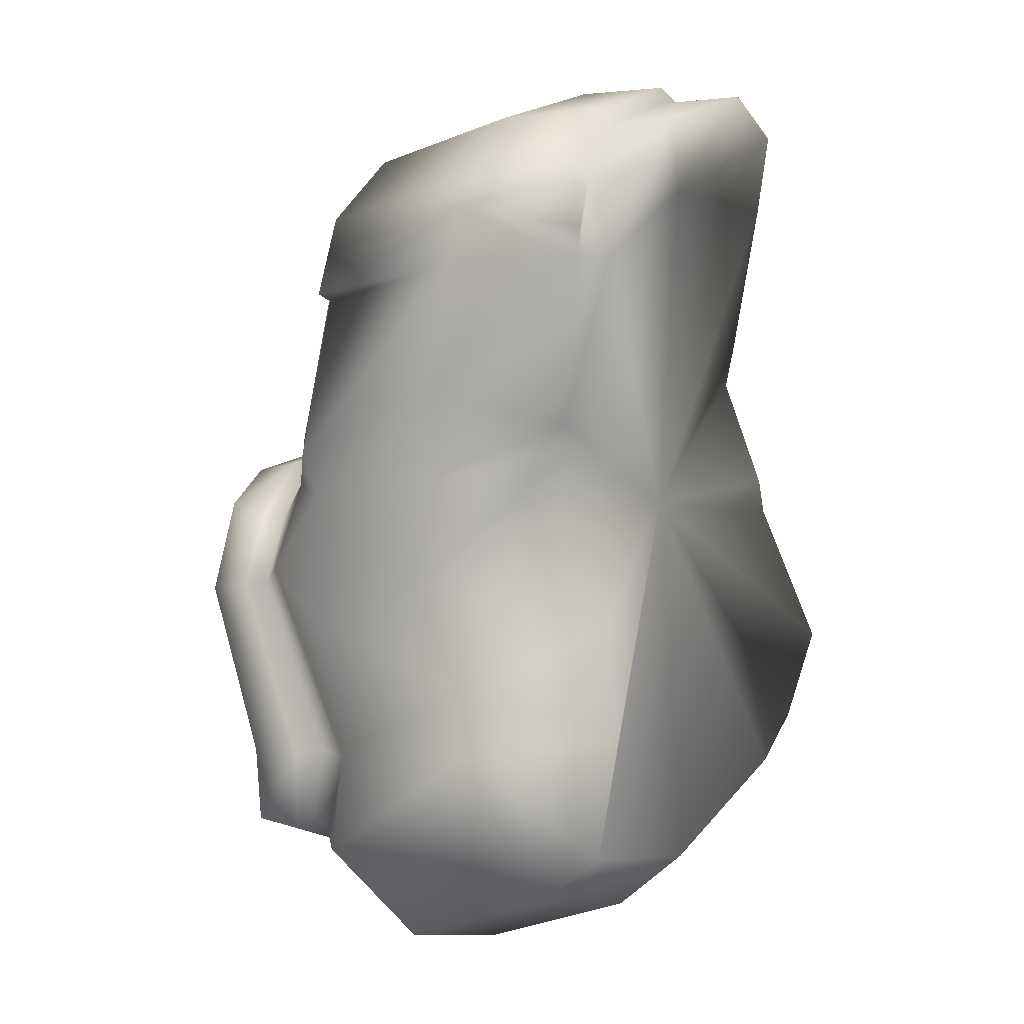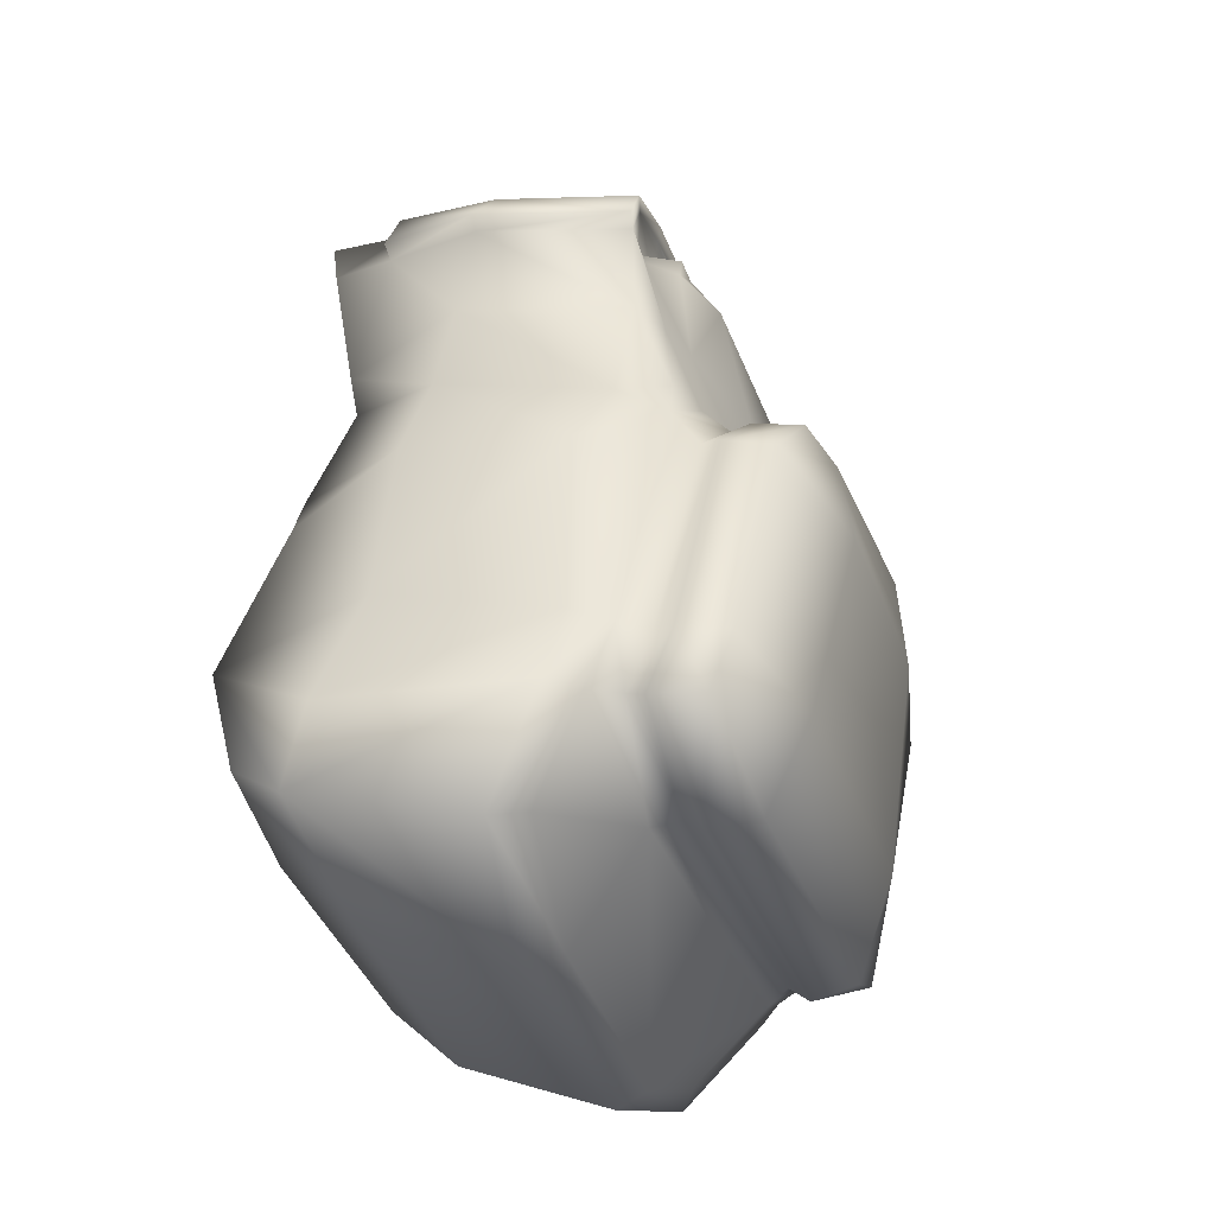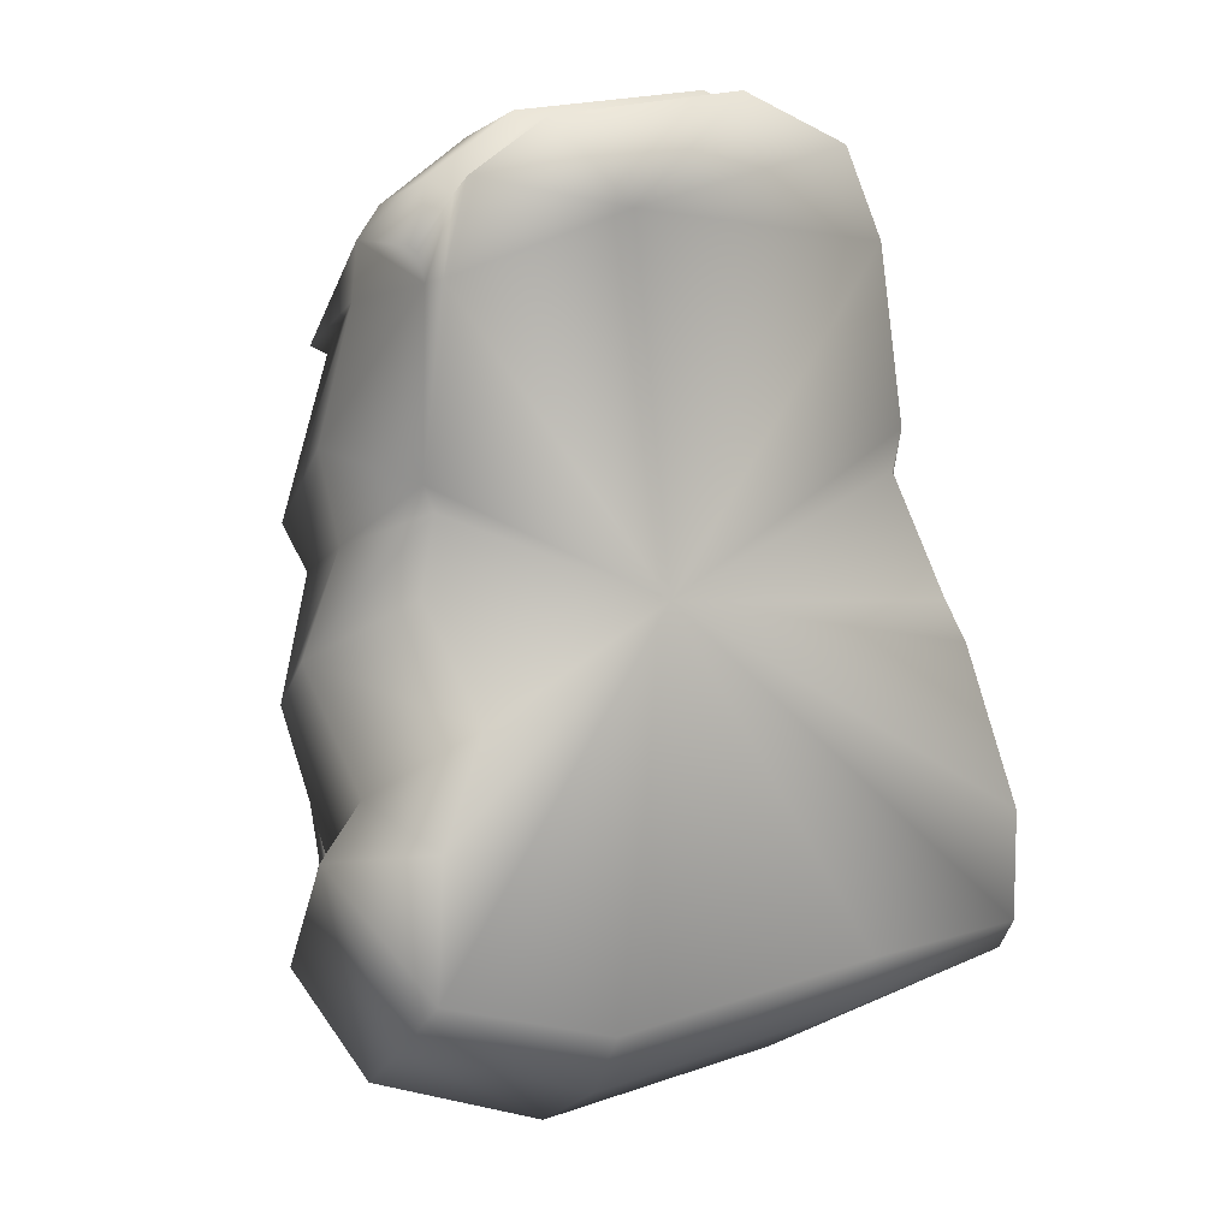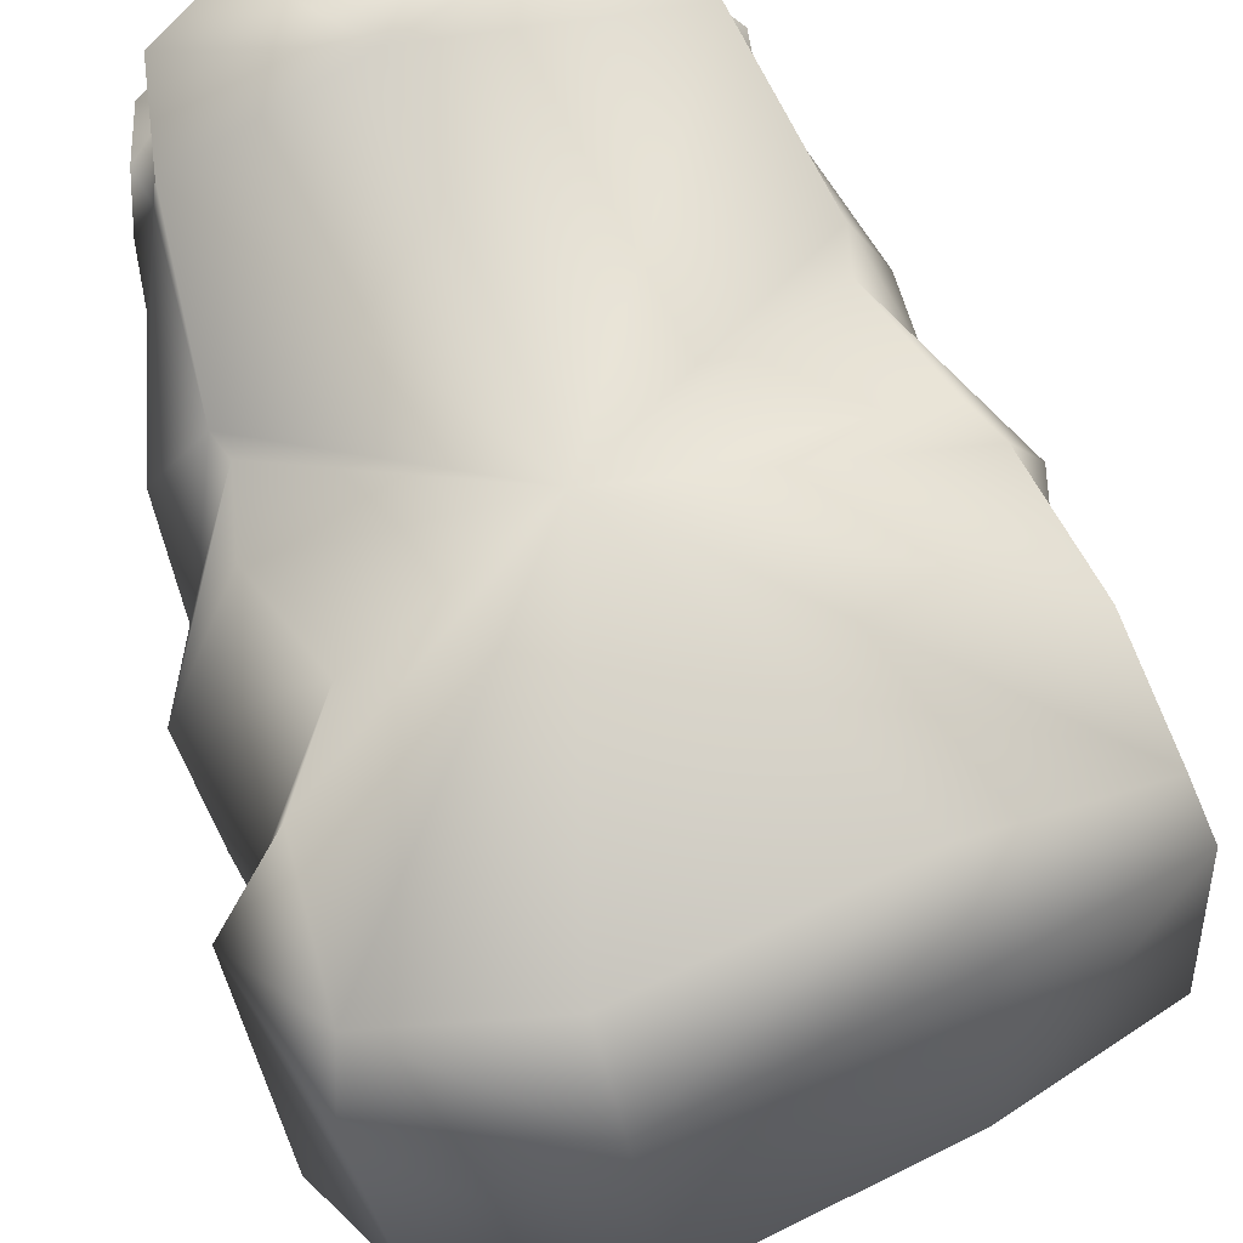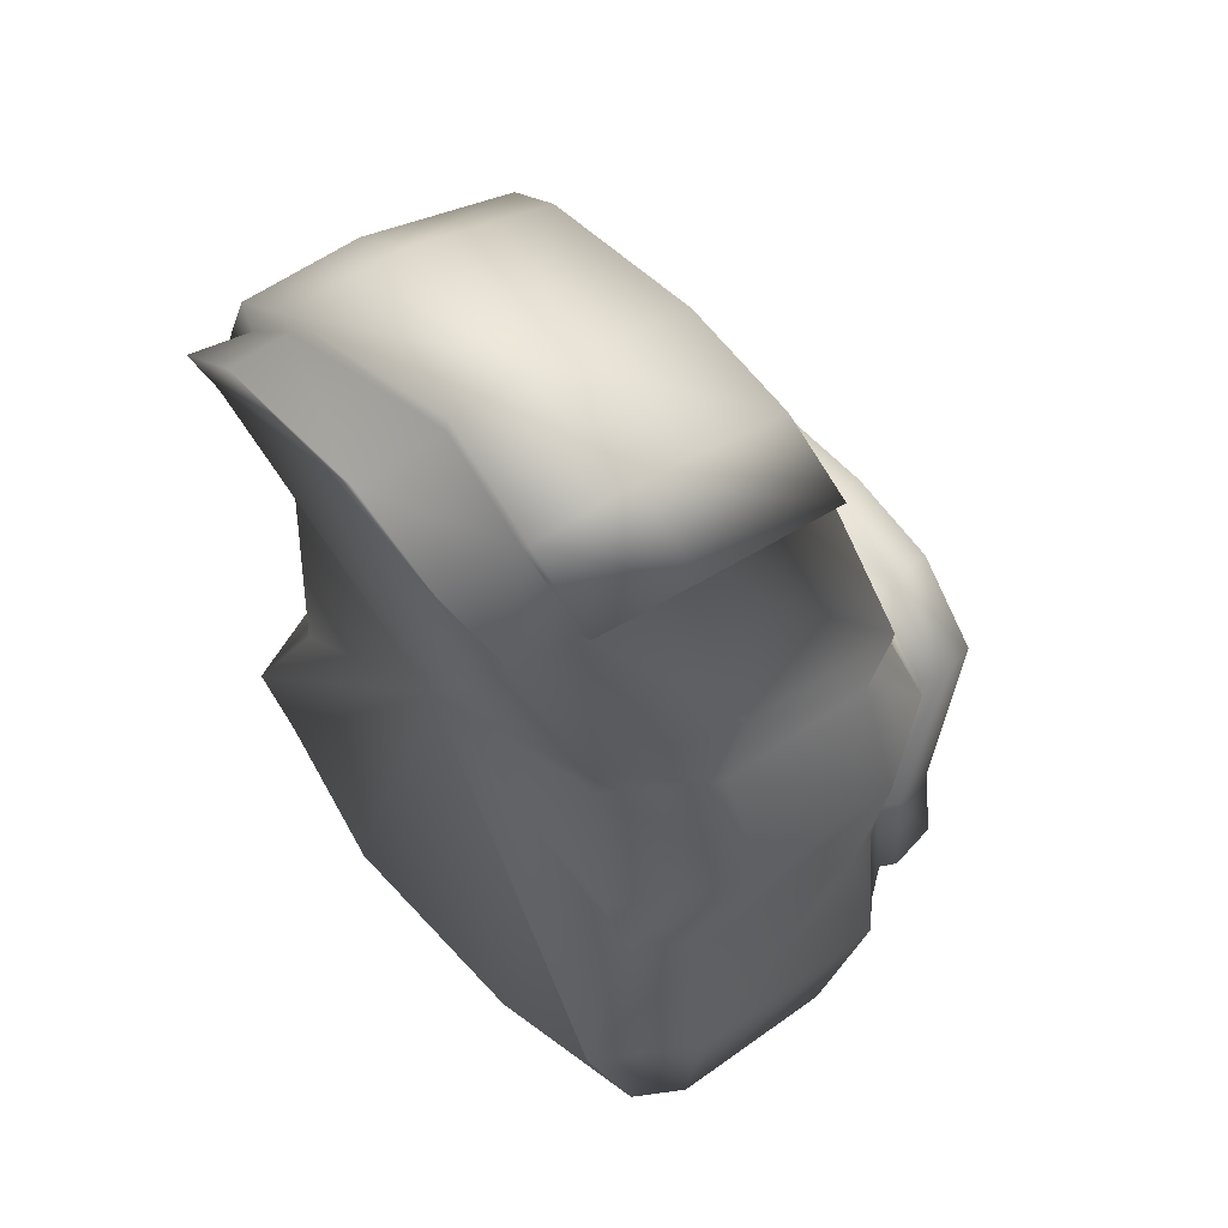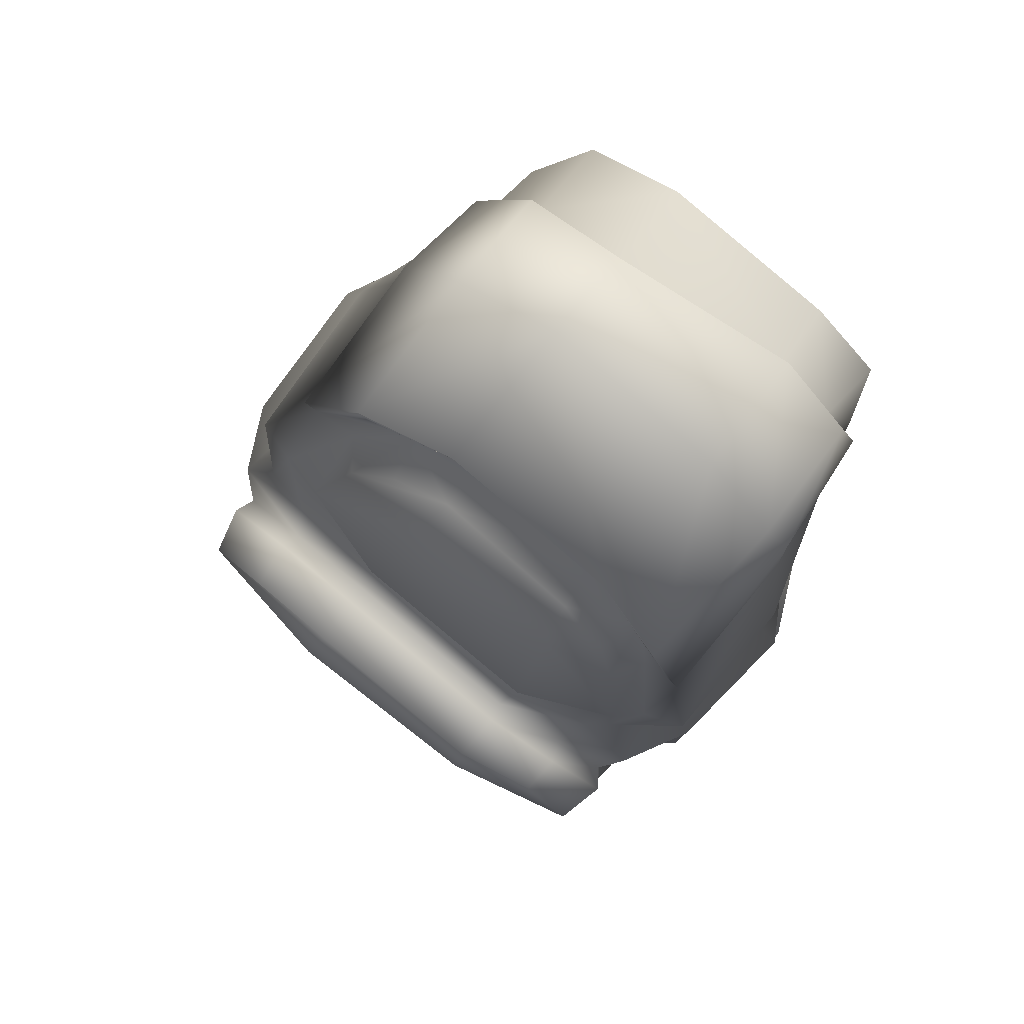
<metadata>
{"format":"obj","ext":"obj","renderer":"f3d","projection":"perspective","resolution":1024,"background":"white","views":[{"elev":7.6,"azim":-63.0,"up":"+Y"},{"elev":-29.4,"azim":109.3,"up":"+Y"},{"elev":3.5,"azim":-22.6,"up":"+Y"},{"elev":68.2,"azim":-13.8,"up":"+Z"},{"elev":57.7,"azim":50.1,"up":"+Y"},{"elev":78.0,"azim":-142.3,"up":"+Y"}]}
</metadata>
<code>
o slav_backpack
v 3.576 48.89 -13.36
v 3.176 57.08 -12.81
v 2.206 58.62 -12.62
v 2.038 58.35 -12.57
v -3.272 58.74 -12.45
v 0.19 59.42 -12.37
v -4.452 57.4 -12.65
v -4.69 57.61 -12.72
v -5.353 56.18 -12.72
v -6.301 47.64 -9.037
v -5.293 44.68 -7.976
v -5.072 48.07 -6.421
v -4.904 43.47 -10.95
v -5.938 45.32 -12.2
v -5.506 48.6 -9.305
v -4.146 49.93 -7.101
v -4.982 51.98 -7.729
v -5.611 52.75 -10.12
v -5.972 54.37 -10.11
v -4.967 53.8 -7.633
v -5.467 56.79 -9.794
v -5.061 56.03 -12.66
v -4.673 46.84 -12.7
v -5.857 53.07 -12.82
v -5.414 52.21 -12.8
v -6.005 49.91 -12.46
v -5.251 47.22 -12.27
v -6.338 50.87 -9.883
v -1.767 42.55 -10.75
v -3.419 44.67 -12.99
v -4.204 43.68 -11.4
v -5.265 45.43 -12.7
v -4.468 46.88 -13.35
v -5.298 50.71 -13.86
v -4.642 52.35 -13.61
v -4.595 53.26 -13.58
v -5.1 53.15 -13.11
v -4.576 55.84 -12.67
v -3.991 51.52 -14.48
v -3.134 44.88 -13.47
v -4.167 55.88 -13.25
v -4.134 57.03 -12.3
v -3.802 57 -13.11
v -4.244 52.25 -13.91
v -2.923 56.51 -13.61
v 0.9469 53.94 -14.27
v 2.804 54.34 -13.75
v 1.97 56.78 -13.31
v 2.352 56.92 -12.76
v 1.059 57.8 -13.06
v 0.2883 57 -13.57
v -2.836 53.52 -14.37
v 1.084 53.28 -14.09
v -2.863 57.68 -13
v -0.0597 58.15 -12.89
v -0.1736 58.53 -12.08
v -2.839 58.04 -12.11
v -3.159 58.48 -12.37
v 0.1659 59.1 -12.31
v 1.21 58.04 -12.25
v -2.781 52.89 -14.23
v -2.603 52.47 -14.67
v 5.137 44.92 -11.8
v 5.436 46.7 -12.74
v 5.929 46.74 -12.22
v 5.693 44.7 -11.28
v 5.751 47.12 -8.257
v 5.049 48.28 -6.149
v 4.673 51.06 -7.233
v 5.587 51.64 -9.539
v 4.487 55.07 -9.995
v 4.472 53.61 -9.602
v 3.628 54.39 -13.54
v 4.474 54.33 -13.26
v 3.09 52.95 -14
v 2.879 52.55 -14.46
v 4.334 51.46 -14.35
v 5.163 48.34 -12.33
v 5.531 51.27 -12.58
v 5.026 49.31 -8.871
v 4.872 48.11 -13.06
v 4.745 51.93 -13.95
v 4.022 52.92 -13.79
v 4.381 52.83 -12.88
v 2.885 57.8 -7.933
v 2.921 45.44 -12.93
v 2.611 43.5 -10.64
v 2.615 44.73 -7.723
v 5.436 46.26 -6.835
v -2.022 43.75 -7.727
v -1.502 42.76 -11.46
v 2.363 43.72 -11.36
v -5.027 56.94 -7.329
v 3.153 57.81 -9.756
v 2.696 45.57 -13.44
v 2.759 45.31 -13.8
v -3.195 44.61 -13.85
v -4.906 45.4 -14.55
v 2.669 45.43 -14.76
v 5.181 46.57 -13.63
v -4.922 45.55 -13.23
v 2.131 59.34 -9.703
v 0.0398 60.19 -9.594
v -0.0163 60.27 -7.848
v -3.524 59.7 -7.397
v -4.994 58.38 -9.785
v 3.139 58.02 -7.912
v 3.399 58.03 -9.766
v 3.408 57.3 -12.85
v -3.52 59.54 -9.651
v -5.427 57.78 -9.645
v -5.208 57.49 -7.201
v -3.382 59.49 -6.201
v -1.732 58.18 -6.721
v -4.772 53.35 -7.673
v -5.02 45.59 -6.847
v -2.163 44.97 -6.368
v 2.419 45.93 -6.274
v 4.231 51.81 -7.183
v 3.487 54 -7.722
v 3.603 54.73 -7.615
v -0.7605 51.88 -7.476
v 2.965 52.6 -14.83
v 4.518 51.34 -14.73
v 1.026 52.83 -14.55
v 1.064 52.87 -14.92
v -2.685 52.51 -15.04
v -4.096 51.77 -15.64
v -2.621 52.31 -15.94
v 2.882 52.42 -15.74
v -4.146 51.55 -14.86
v -5.044 45.39 -13.59
v -4.784 46.77 -13.76
v -5.215 50.33 -14.64
v -4.949 50.38 -14.27
v 4.241 49.13 -13.26
v -3.069 44.77 -14.77
v -4.657 46.76 -14.81
v -2.987 46.7 -15.48
v -4.979 50.14 -15.54
v -2.501 50.49 -16.12
v 1.048 52.66 -15.83
v 2.343 47.28 -15.5
v 1.425 50.93 -16.14
v -4.55 58.34 -7.347
v -4.968 58.58 -7.459
v -3.398 59.41 -7.368
v 2.016 59.45 -7.69
v -0.0434 59.95 -7.828
v 1.839 59.19 -7.691
v 5.77 45.58 -7.876
v 4.538 48.01 -13.56
v 5.06 46.71 -13.27
v 5.023 46.53 -14.6
v 4.527 47.82 -14.87
v 4.716 47.94 -13.96
v 4.302 51.19 -15.62
v 3.581 48.9 -13.5
v 4.246 49.14 -13.4
v 3.506 50.37 -13.31
v 3.069 50.22 -13.37
v -4.922 56.97 -6.737
v -4.701 58.52 -6.212
v -0.0984 60.04 -6.15
v 1.759 59.28 -6.183
v 2.716 57.8 -6.749
f 1 158 161
f 109 2 3
f 2 4 3
f 4 6 3
f 4 59 6
f 59 5 6
f 59 58 5
f 58 7 5
f 7 8 5
f 7 22 8
f 22 9 8
f 10 14 13
f 11 10 13
f 116 10 11
f 12 10 116
f 32 31 13
f 14 32 13
f 23 32 14
f 27 23 14
f 10 27 14
f 10 15 27
f 12 15 10
f 16 15 12
f 16 28 15
f 17 28 16
f 115 28 17
f 115 18 28
f 20 18 115
f 20 19 18
f 93 19 20
f 21 19 93
f 21 24 19
f 22 24 21
f 34 23 27
f 22 37 24
f 24 37 35
f 24 35 25
f 35 34 25
f 25 34 26
f 26 34 27
f 15 26 27
f 15 28 26
f 28 18 26
f 18 25 26
f 18 19 25
f 19 24 25
f 13 29 11
f 13 91 29
f 31 91 13
f 30 91 31
f 30 31 32
f 30 32 101
f 32 23 101
f 101 23 33
f 33 23 135
f 135 23 34
f 135 34 39
f 39 34 44
f 44 34 35
f 36 44 35
f 37 36 35
f 37 38 36
f 22 38 37
f 42 38 22
f 39 44 62
f 30 101 40
f 38 42 41
f 43 41 42
f 43 42 54
f 43 54 41
f 61 44 36
f 52 61 36
f 52 36 45
f 52 45 46
f 45 51 46
f 51 47 46
f 51 48 47
f 47 48 49
f 48 60 49
f 50 60 48
f 55 60 50
f 50 48 55
f 55 48 51
f 54 55 51
f 45 54 51
f 41 54 45
f 41 45 36
f 38 41 36
f 52 46 61
f 46 53 61
f 46 47 53
f 42 57 54
f 54 57 55
f 57 56 55
f 56 60 55
f 7 42 22
f 7 57 42
f 58 57 7
f 57 58 59
f 57 59 56
f 59 4 56
f 4 60 56
f 4 2 60
f 60 2 49
f 49 2 73
f 47 49 73
f 47 73 75
f 53 47 75
f 53 75 76
f 125 53 76
f 125 62 53
f 61 53 62
f 62 44 61
f 63 64 66
f 64 65 66
f 65 151 66
f 65 67 151
f 67 68 151
f 67 80 68
f 69 68 80
f 69 80 70
f 70 80 79
f 72 70 79
f 84 72 79
f 71 72 84
f 74 71 84
f 74 94 71
f 74 2 94
f 2 74 73
f 73 74 83
f 73 83 75
f 75 83 82
f 75 82 76
f 76 82 77
f 64 81 65
f 81 78 65
f 78 67 65
f 78 80 67
f 79 80 78
f 81 79 78
f 81 82 79
f 82 84 79
f 82 83 84
f 83 74 84
f 94 85 71
f 85 121 71
f 71 121 72
f 121 120 72
f 120 70 72
f 120 119 70
f 119 69 70
f 77 82 81
f 77 81 152
f 152 81 153
f 153 81 64
f 153 64 86
f 86 64 63
f 86 63 92
f 63 66 92
f 92 66 87
f 66 151 87
f 151 88 87
f 89 88 151
f 118 88 89
f 90 88 118
f 117 90 118
f 116 90 117
f 11 90 116
f 11 29 90
f 90 29 88
f 88 29 87
f 29 92 87
f 29 91 92
f 91 86 92
f 86 91 30
f 40 86 30
f 95 86 40
f 153 86 95
f 112 111 93
f 111 21 93
f 9 21 111
f 22 21 9
f 2 109 94
f 109 108 94
f 108 85 94
f 107 85 108
f 96 154 100
f 95 96 100
f 40 96 95
f 97 96 40
f 132 97 40
f 98 97 132
f 98 137 97
f 97 137 99
f 96 97 99
f 96 99 154
f 153 95 100
f 132 40 101
f 148 102 104
f 104 102 103
f 104 103 105
f 103 110 105
f 105 110 106
f 146 105 106
f 107 108 148
f 108 102 148
f 108 109 102
f 109 3 102
f 102 3 103
f 3 6 103
f 6 5 103
f 5 110 103
f 110 5 8
f 106 110 8
f 9 106 8
f 9 111 106
f 111 146 106
f 111 112 146
f 165 114 166
f 164 114 165
f 164 113 114
f 113 163 114
f 163 162 114
f 114 162 122
f 162 20 122
f 20 115 122
f 115 17 122
f 17 16 122
f 16 12 122
f 12 116 122
f 116 117 122
f 117 118 122
f 118 89 122
f 68 69 122
f 69 119 122
f 119 120 122
f 120 121 122
f 122 121 166
f 114 122 166
f 124 157 130
f 123 124 130
f 77 124 123
f 76 77 123
f 125 76 123
f 125 123 126
f 62 125 126
f 62 126 127
f 39 62 127
f 39 127 131
f 131 127 128
f 128 127 129
f 129 127 126
f 126 142 129
f 126 130 142
f 123 130 126
f 39 131 135
f 131 134 135
f 134 131 128
f 134 128 140
f 133 134 140
f 133 140 138
f 133 138 98
f 132 133 98
f 101 133 132
f 33 133 101
f 33 134 133
f 135 134 33
f 160 159 136
f 157 155 143
f 143 155 154
f 99 143 154
f 99 137 143
f 137 139 143
f 98 139 137
f 138 139 98
f 140 139 138
f 140 141 139
f 129 141 140
f 129 142 141
f 141 142 144
f 144 142 157
f 144 157 143
f 139 144 143
f 139 141 144
f 142 130 157
f 128 129 140
f 93 145 112
f 145 146 112
f 145 147 146
f 147 105 146
f 147 149 105
f 149 104 105
f 149 148 104
f 148 149 150
f 148 150 107
f 85 107 150
f 68 89 151
f 77 152 124
f 152 156 124
f 153 156 152
f 100 156 153
f 154 156 100
f 154 155 156
f 156 155 124
f 157 124 155
f 89 68 122
f 1 136 158
f 158 136 159
f 158 159 161
f 161 159 160
f 160 136 161
f 136 1 161
f 20 162 93
f 162 145 93
f 162 163 145
f 163 113 145
f 113 147 145
f 113 164 147
f 164 149 147
f 164 150 149
f 164 165 150
f 165 166 150
f 150 166 85
f 166 121 85

</code>
